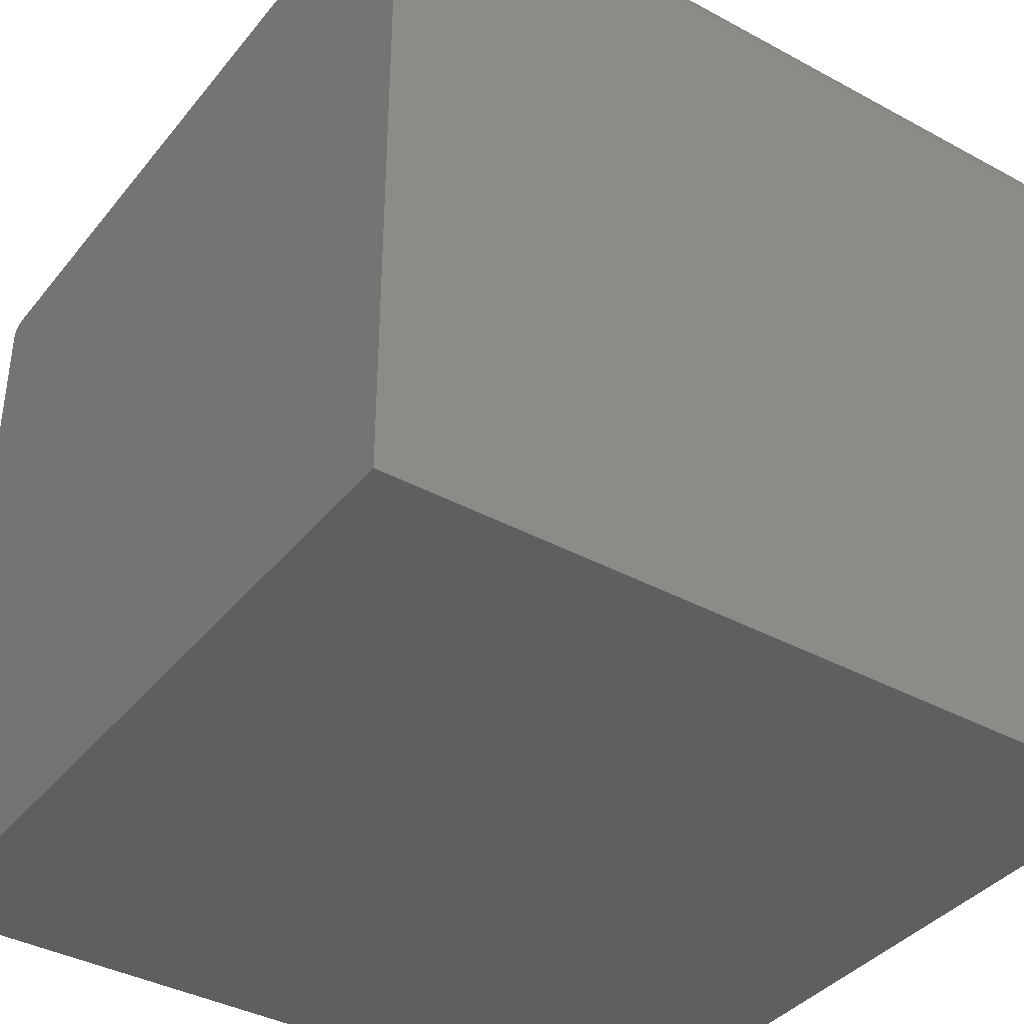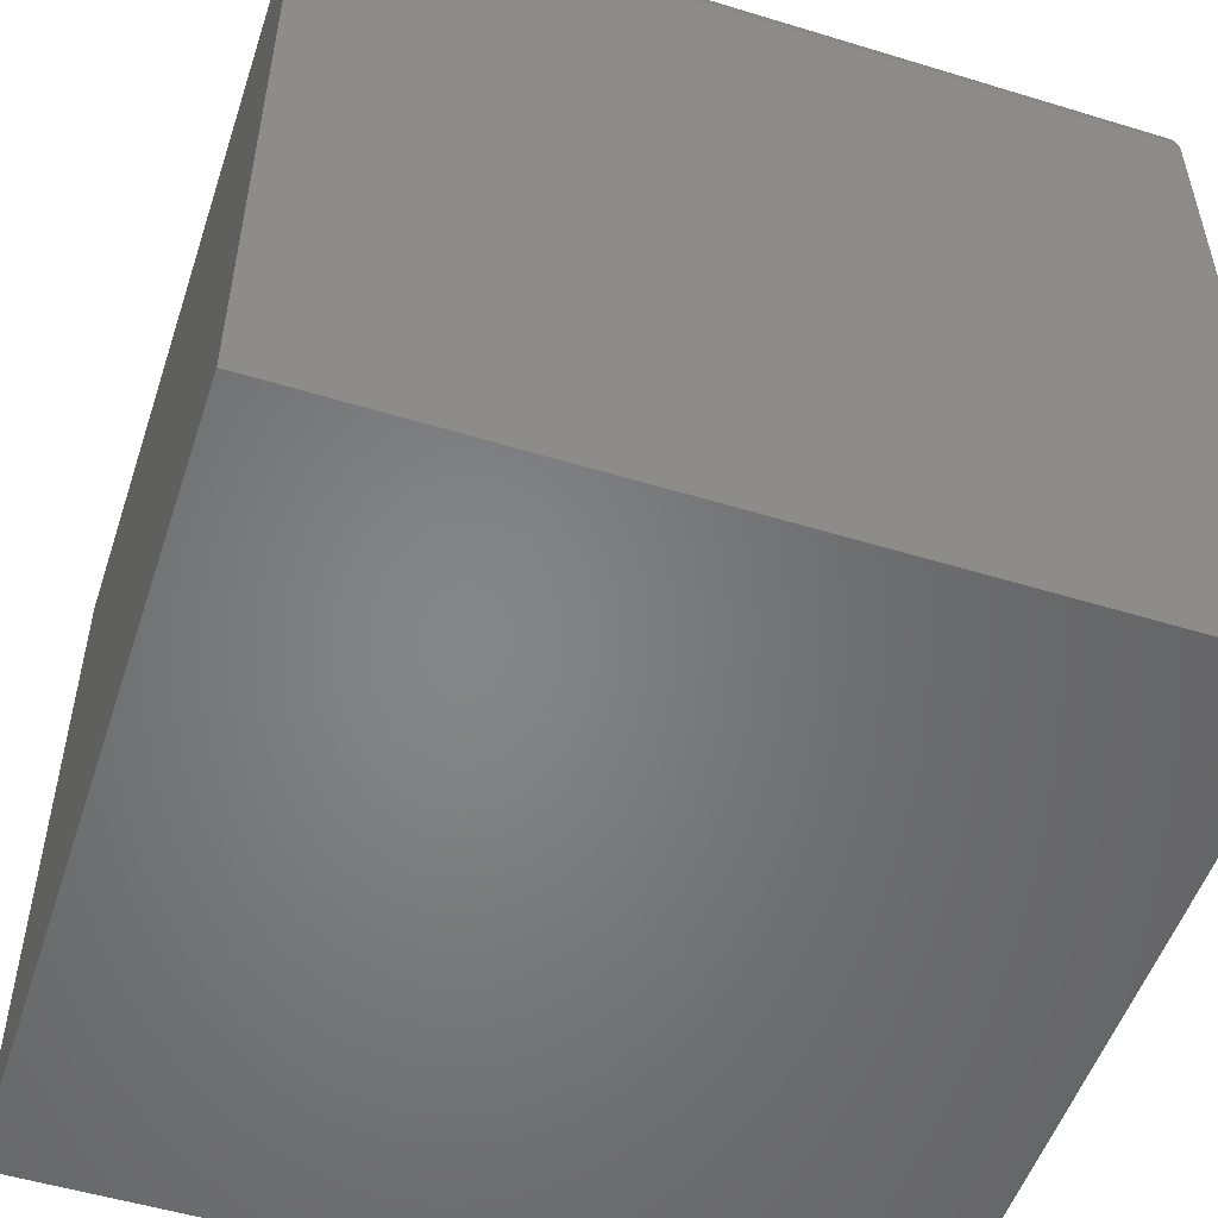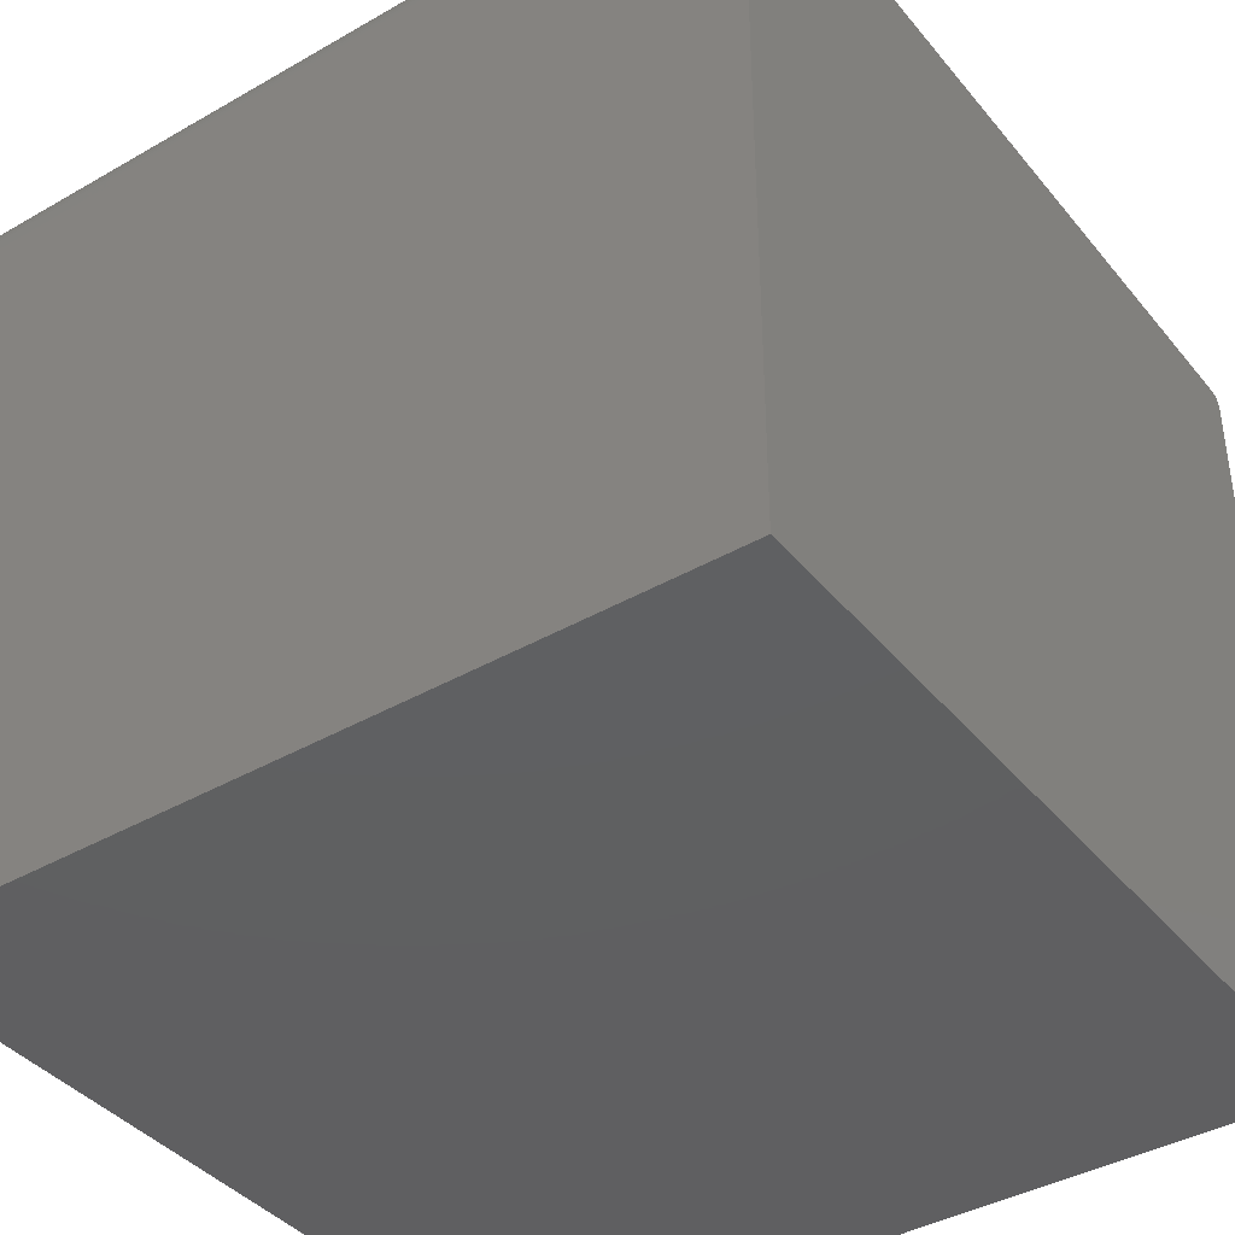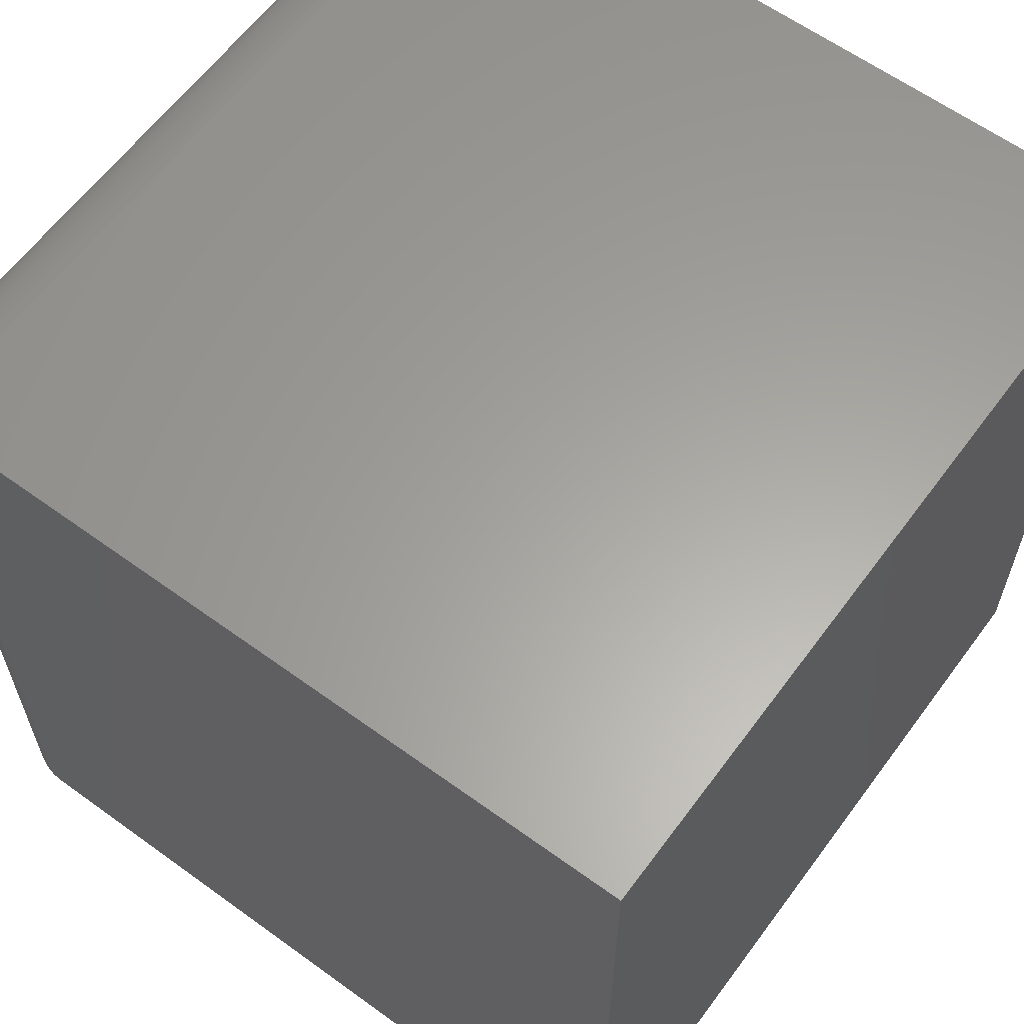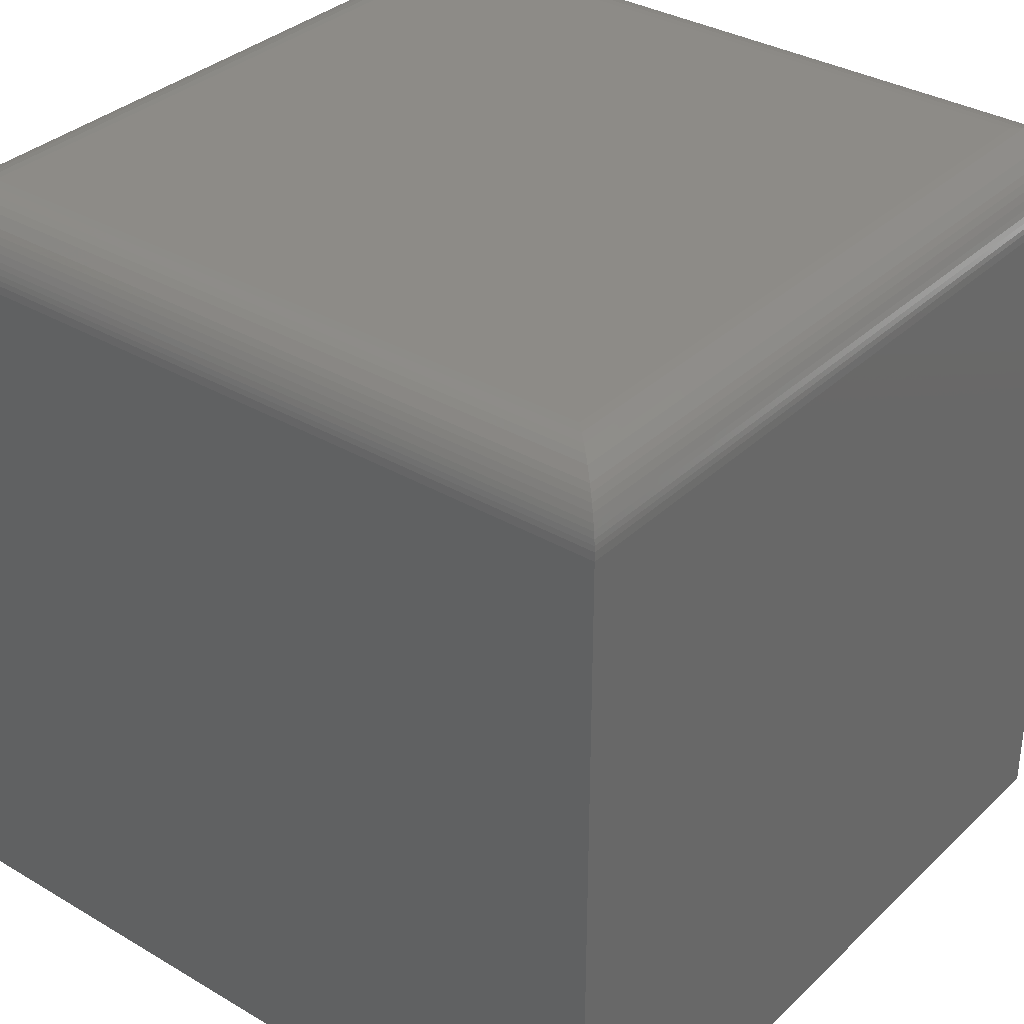
<metadata>
{"format":"stl","ext":"stl","renderer":"f3d","projection":"perspective","resolution":1024,"background":"white","views":[{"elev":-38.5,"azim":145.6,"up":"+Z"},{"elev":-52.5,"azim":-108.2,"up":"+Z"},{"elev":-40.0,"azim":35.3,"up":"+Z"},{"elev":61.6,"azim":126.4,"up":"+Y"},{"elev":34.0,"azim":38.6,"up":"+Z"}]}
</metadata>
<code>
# stl→obj: 64 verts, 124 faces
v -0.75 -0.75 -0.75
v 0.75 -0.75 -0.75
v -0.75 -0.75 0.625
v 0.75 -0.75 0.625
v -0.75 0.75 -0.75
v -0.75 0.75 0.625
v 0.75 0.75 -0.75
v 0.75 0.75 0.625
v 0.625 0.625 0.75
v -0.625 0.625 0.75
v 0.625 -0.625 0.75
v -0.625 -0.625 0.75
v -0.749 0.749 0.6405
v -0.7475 -0.7475 0.65
v -0.7475 0.7475 0.65
v -0.7452 -0.7452 0.6593
v -0.749 -0.749 0.6405
v -0.6427 -0.6427 0.7487
v -0.6427 0.6427 0.7487
v -0.6599 -0.6599 0.745
v -0.6599 0.6599 0.745
v -0.6739 -0.6739 0.74
v -0.6739 0.6739 0.74
v -0.6877 -0.6877 0.7332
v -0.6877 0.6877 0.7332
v -0.7068 -0.7068 0.7195
v -0.7068 0.7068 0.7195
v -0.7156 -0.7156 0.7111
v -0.7156 0.7156 0.7111
v -0.7238 -0.7238 0.7015
v -0.7238 0.7238 0.7015
v -0.7313 -0.7313 0.6908
v -0.7313 0.7313 0.6908
v -0.7377 -0.7377 0.679
v -0.7377 0.7377 0.679
v -0.7418 -0.7418 0.6694
v -0.7418 0.7418 0.6694
v -0.7452 0.7452 0.6593
v 0.7452 -0.7452 0.6593
v 0.7475 -0.7475 0.65
v 0.6427 -0.6427 0.7487
v 0.6599 -0.6599 0.745
v 0.6739 -0.6739 0.74
v 0.6877 -0.6877 0.7332
v 0.7068 -0.7068 0.7195
v 0.7156 -0.7156 0.7111
v 0.7238 -0.7238 0.7015
v 0.7313 -0.7313 0.6908
v 0.7377 -0.7377 0.679
v 0.7418 -0.7418 0.6694
v 0.749 -0.749 0.6405
v 0.7452 0.7452 0.6593
v 0.7475 0.7475 0.65
v 0.6427 0.6427 0.7487
v 0.6599 0.6599 0.745
v 0.6739 0.6739 0.74
v 0.6877 0.6877 0.7332
v 0.7068 0.7068 0.7195
v 0.7156 0.7156 0.7111
v 0.7238 0.7238 0.7015
v 0.7313 0.7313 0.6908
v 0.7377 0.7377 0.679
v 0.7418 0.7418 0.6694
v 0.749 0.749 0.6405
f 1 2 3
f 3 2 4
f 5 6 7
f 7 6 8
f 6 5 3
f 3 5 1
f 9 10 11
f 11 10 12
f 7 8 2
f 2 8 4
f 13 14 15
f 15 14 16
f 6 3 13
f 13 3 17
f 13 17 14
f 12 10 18
f 18 10 19
f 18 19 20
f 20 19 21
f 20 21 22
f 22 21 23
f 22 23 24
f 24 23 25
f 24 25 26
f 26 25 27
f 26 27 28
f 28 27 29
f 28 29 30
f 30 29 31
f 30 31 32
f 32 31 33
f 32 33 34
f 34 33 35
f 34 35 36
f 36 35 37
f 36 37 16
f 16 37 38
f 16 38 15
f 39 14 40
f 40 14 17
f 11 12 41
f 41 12 18
f 41 18 42
f 42 18 20
f 42 20 43
f 43 20 22
f 43 22 44
f 44 22 24
f 44 24 45
f 45 24 26
f 45 26 46
f 46 26 28
f 46 28 47
f 47 28 30
f 47 30 48
f 48 30 32
f 48 32 49
f 49 32 34
f 49 34 50
f 50 34 36
f 50 36 39
f 39 36 16
f 39 16 14
f 3 4 17
f 17 4 51
f 17 51 40
f 52 40 53
f 53 40 51
f 9 11 54
f 54 11 41
f 54 41 55
f 55 41 42
f 55 42 56
f 56 42 43
f 56 43 57
f 57 43 44
f 57 44 58
f 58 44 45
f 58 45 59
f 59 45 46
f 59 46 60
f 60 46 47
f 60 47 61
f 61 47 48
f 61 48 62
f 62 48 49
f 62 49 63
f 63 49 50
f 63 50 52
f 52 50 39
f 52 39 40
f 4 8 51
f 51 8 64
f 51 64 53
f 64 15 53
f 53 15 38
f 8 6 64
f 64 6 13
f 64 13 15
f 10 9 19
f 19 9 54
f 19 54 21
f 21 54 55
f 21 55 23
f 23 55 56
f 23 56 25
f 25 56 57
f 25 57 27
f 27 57 58
f 27 58 29
f 29 58 59
f 29 59 31
f 31 59 60
f 31 60 33
f 33 60 61
f 33 61 35
f 35 61 62
f 35 62 37
f 37 62 63
f 37 63 38
f 38 63 52
f 38 52 53
f 5 7 1
f 1 7 2

</code>
